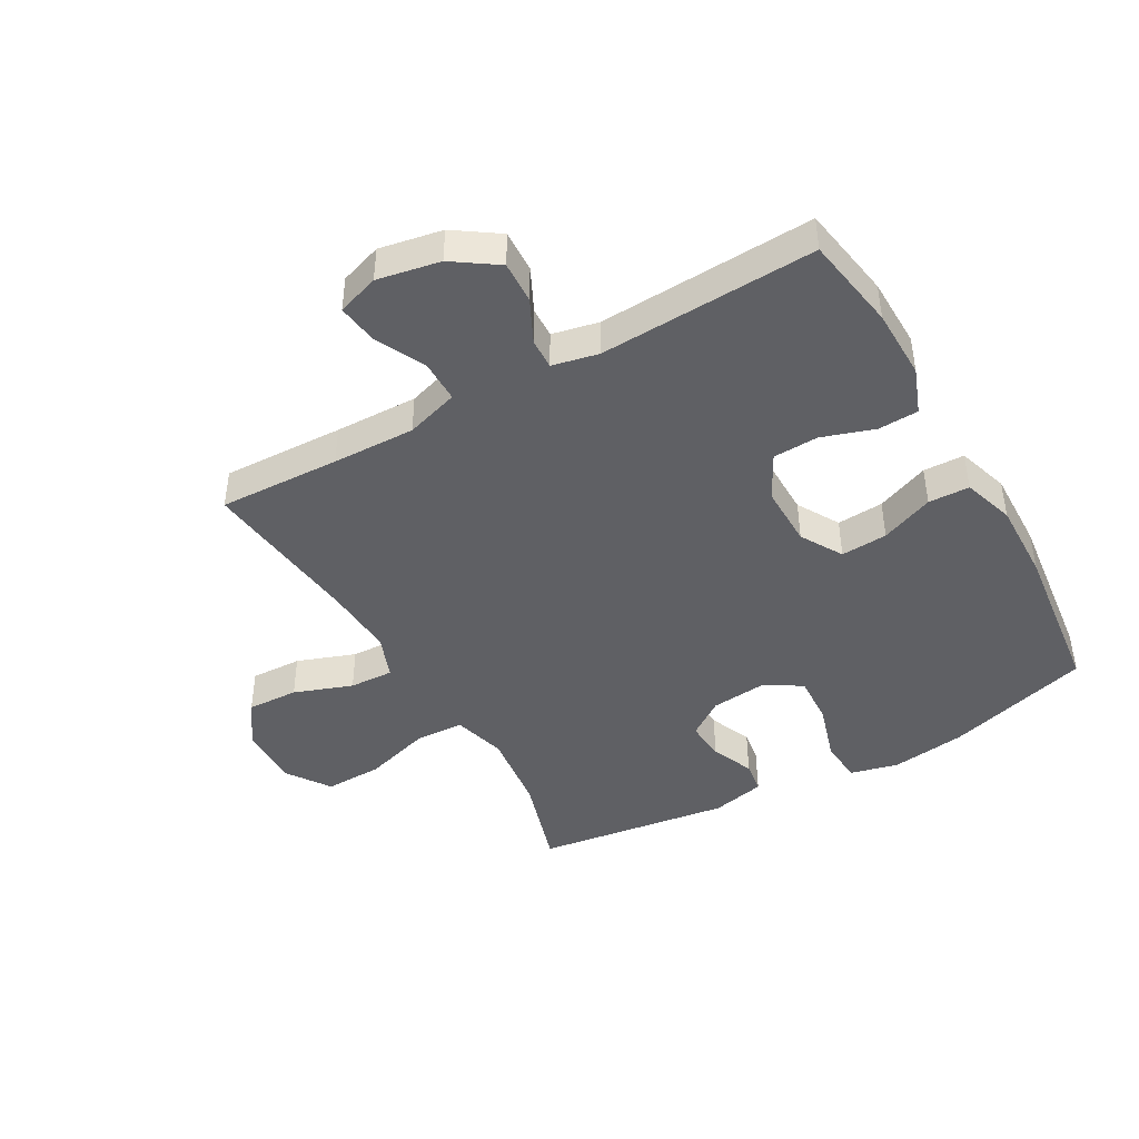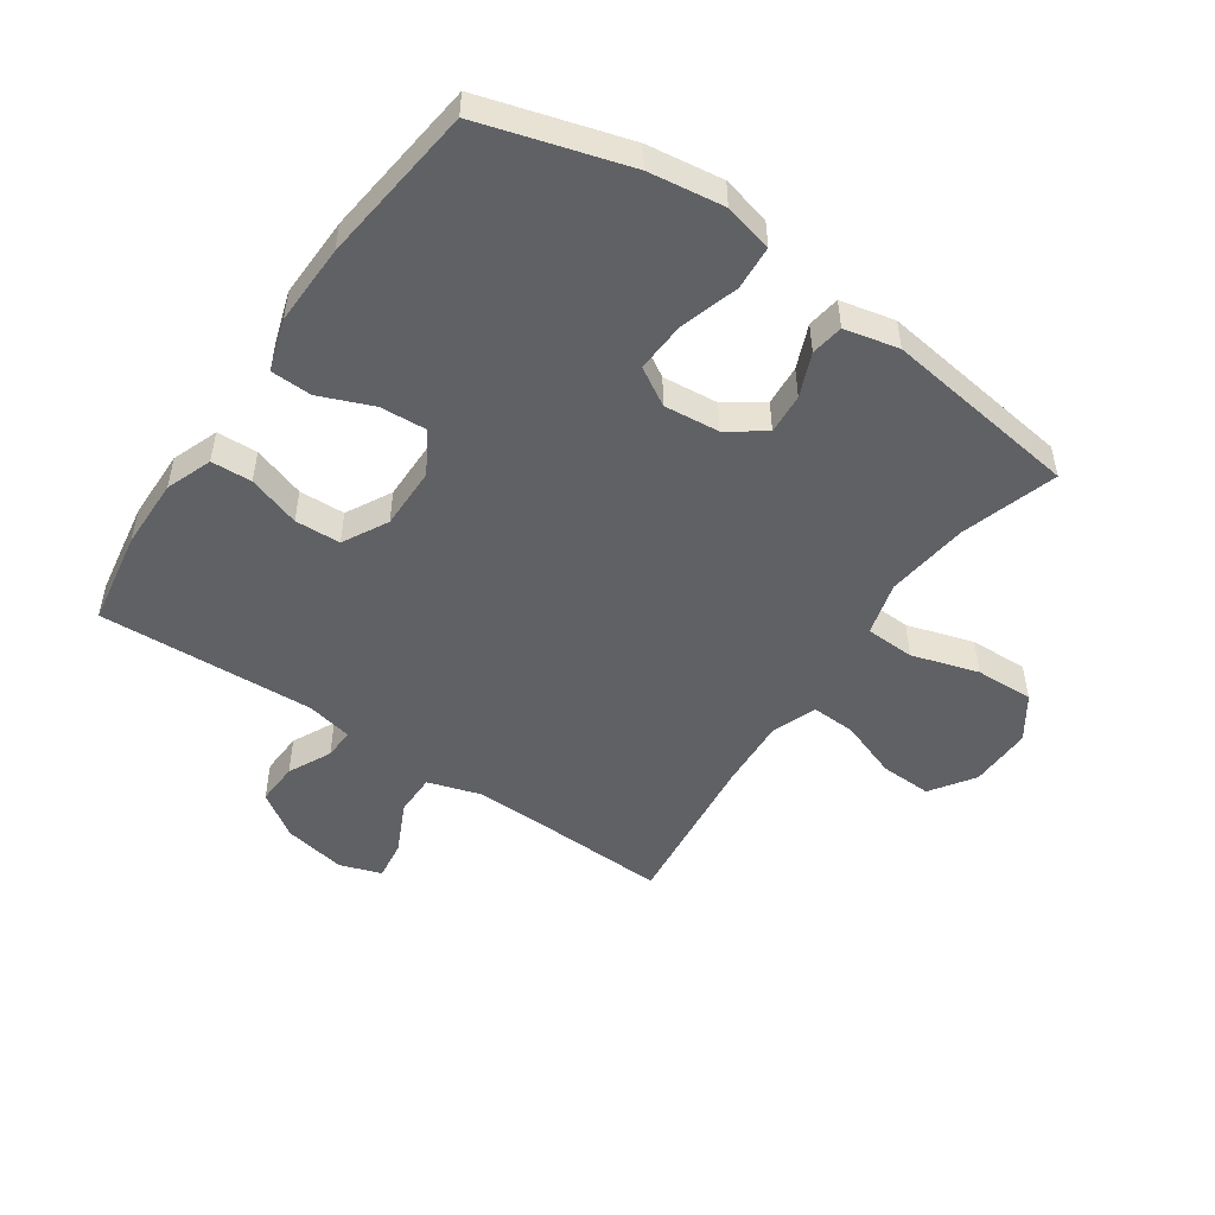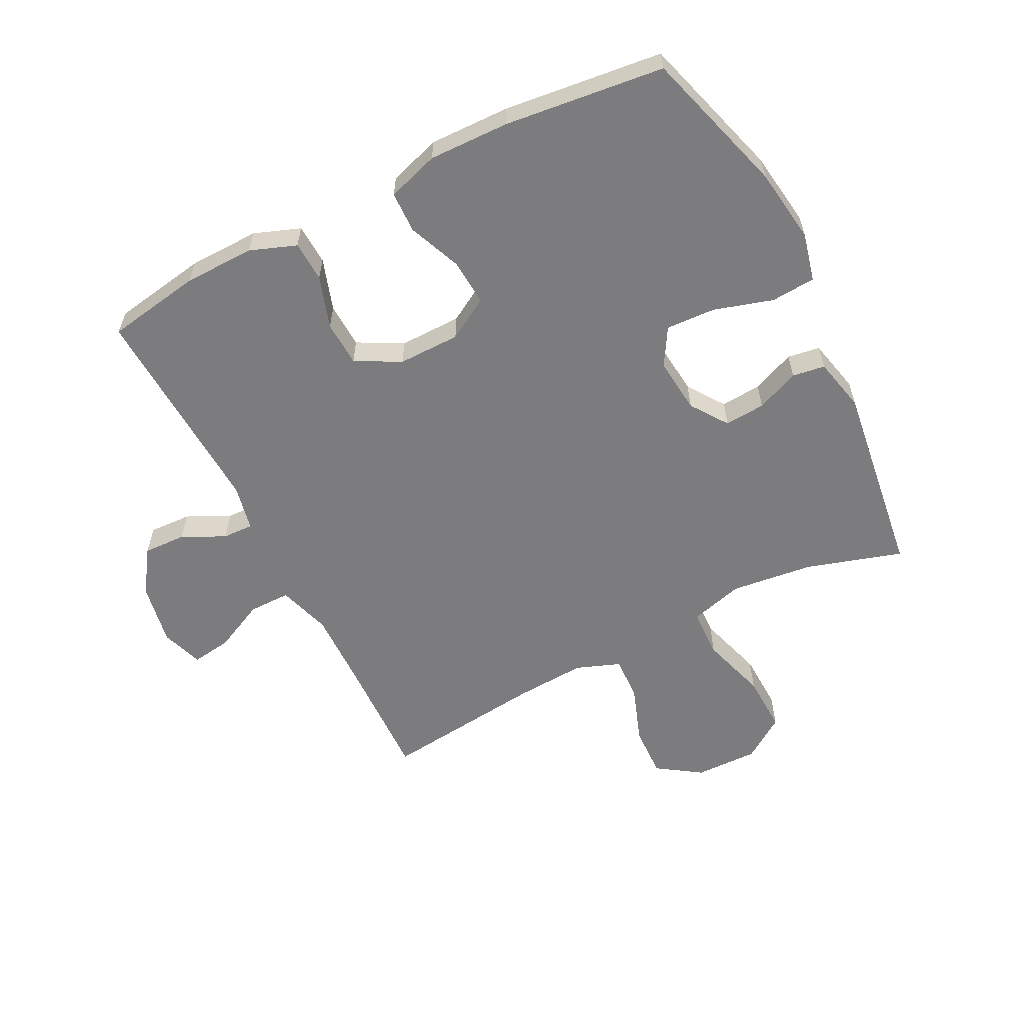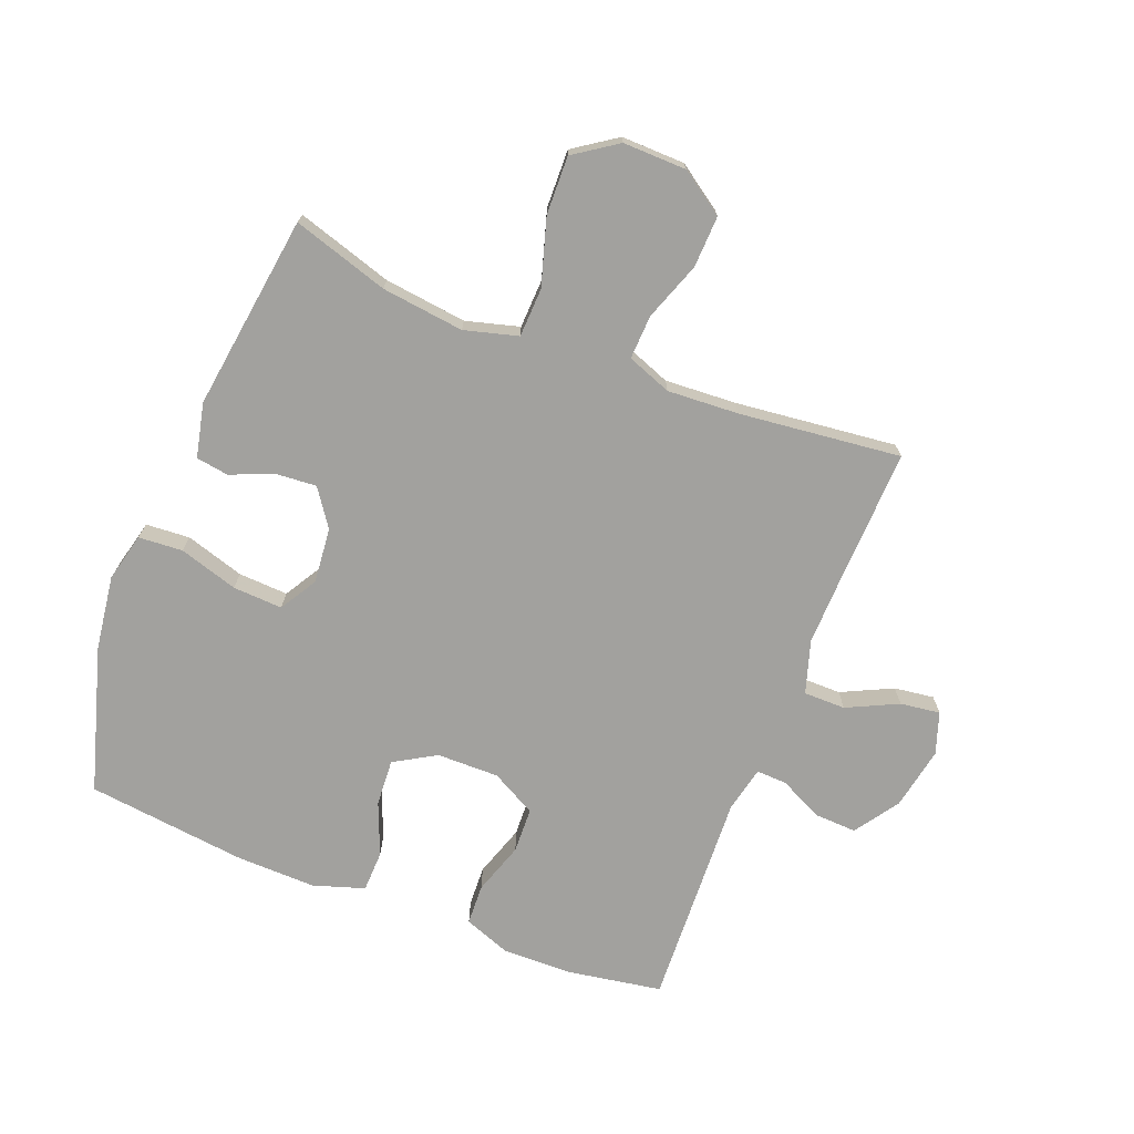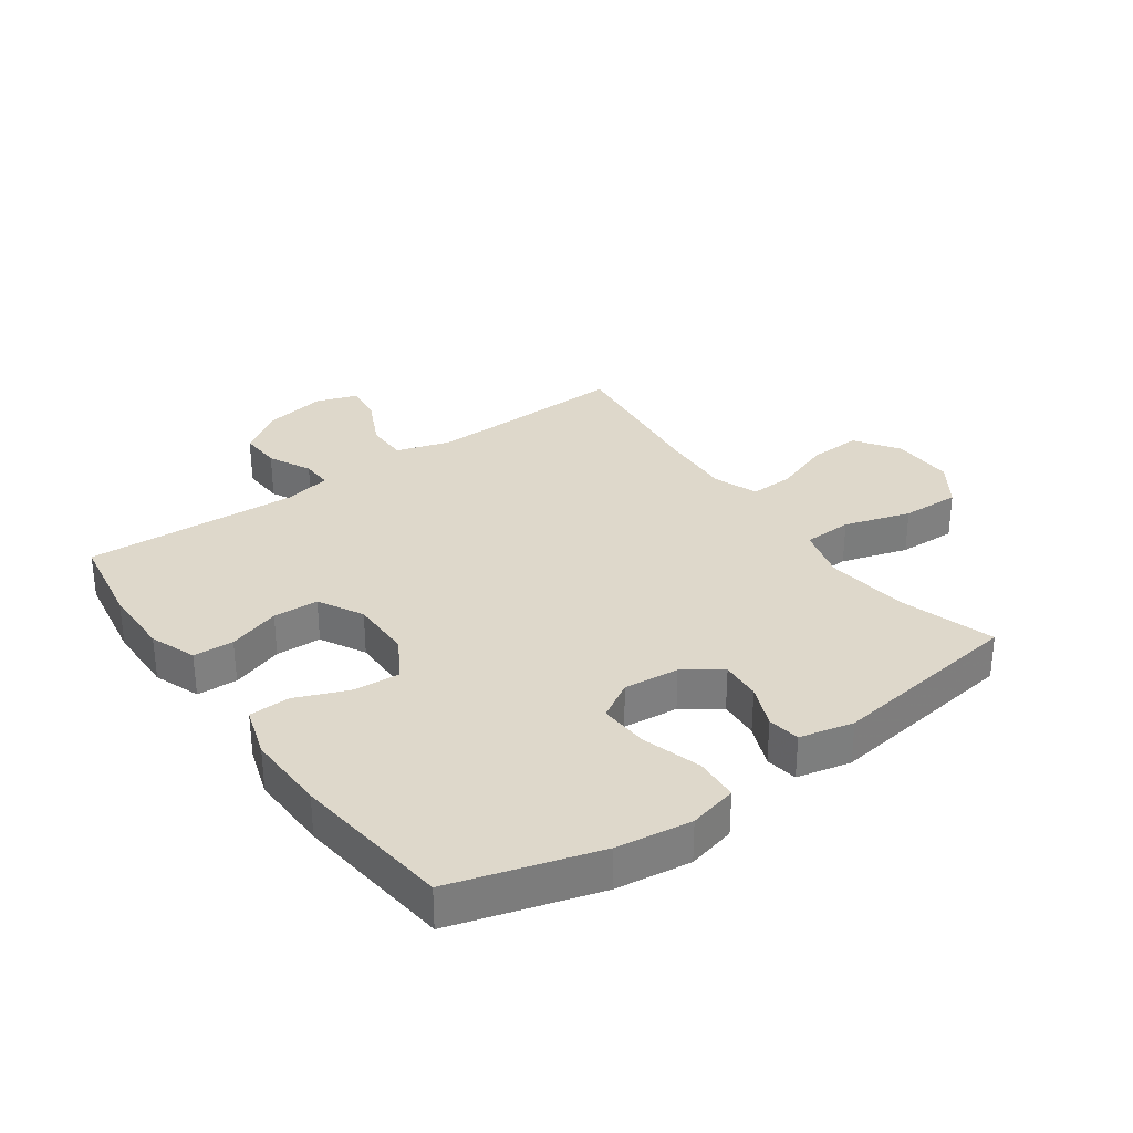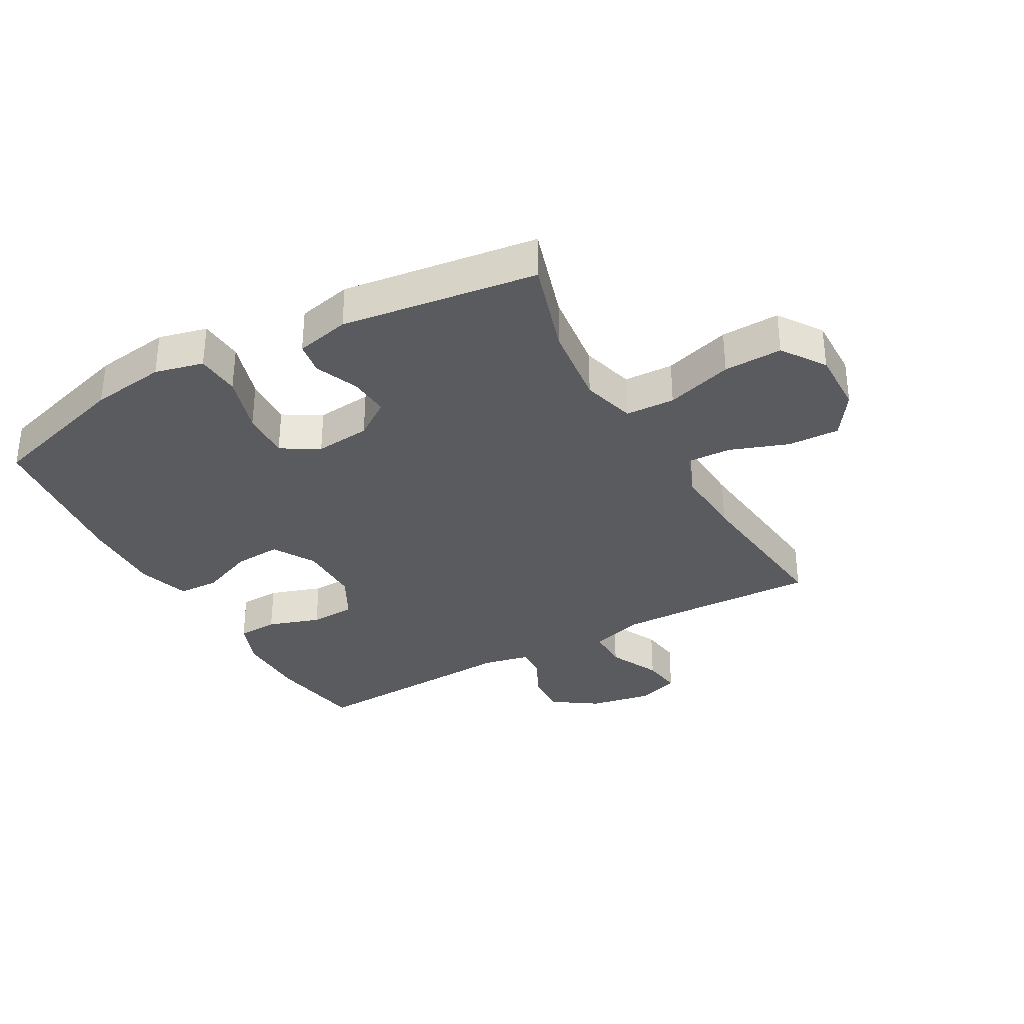
<metadata>
{"format":"obj","ext":"obj","renderer":"f3d","projection":"perspective","resolution":1024,"background":"white","views":[{"elev":-43.8,"azim":-60.5,"up":"+Y"},{"elev":-50.0,"azim":55.5,"up":"+Y"},{"elev":-58.9,"azim":27.0,"up":"+Y"},{"elev":-72.1,"azim":158.5,"up":"+Y"},{"elev":31.6,"azim":54.4,"up":"+Y"},{"elev":-33.5,"azim":119.2,"up":"+Y"}]}
</metadata>
<code>
v 0.5 0.07 -0.5
v 0.344 0.07 -0.452
v 0.21 0.07 -0.436
v 0.123 0.07 -0.46
v 0.12 0.07 -0.54
v 0.153 0.07 -0.648
v 0.156 0.07 -0.743
v 0.086 0.07 -0.791
v -0.017 0.07 -0.789
v -0.088 0.07 -0.741
v -0.085 0.07 -0.657
v -0.051 0.07 -0.562
v -0.048 0.07 -0.49
v -0.12 0.07 -0.463
v -0.236 0.07 -0.47
v -0.5 0.07 -0.5
v -0.493 0.07 -0.302
v -0.49 0.07 -0.167
v -0.517 0.07 -0.081
v -0.585 0.07 -0.081
v -0.668 0.07 -0.121
v -0.733 0.07 -0.13
v -0.756 0.07 -0.062
v -0.737 0.07 0.04
v -0.688 0.07 0.112
v -0.619 0.07 0.109
v -0.549 0.07 0.075
v -0.499 0.07 0.073
v -0.483 0.07 0.148
v -0.5 0.07 0.5
v -0.346 0.07 0.526
v -0.231 0.07 0.528
v -0.156 0.07 0.5
v -0.153 0.07 0.434
v -0.181 0.07 0.349
v -0.178 0.07 0.275
v -0.105 0.07 0.236
v -0.004 0.07 0.237
v 0.064 0.07 0.277
v 0.059 0.07 0.353
v 0.024 0.07 0.439
v 0.026 0.07 0.506
v 0.11 0.07 0.533
v 0.241 0.07 0.53
v 0.5 0.07 0.5
v 0.57 0.07 0.264
v 0.587 0.07 0.142
v 0.568 0.07 0.063
v 0.496 0.07 0.058
v 0.4 0.07 0.087
v 0.319 0.07 0.091
v 0.283 0.07 0.03
v 0.292 0.07 -0.06
v 0.334 0.07 -0.12
v 0.4 0.07 -0.115
v 0.47 0.07 -0.086
v 0.523 0.07 -0.094
v 0.543 0.07 -0.182
v 0.5 0 -0.5
v 0.344 0 -0.452
v 0.21 0 -0.436
v 0.123 0 -0.46
v 0.12 0 -0.54
v 0.153 0 -0.648
v 0.156 0 -0.743
v 0.086 0 -0.791
v -0.017 0 -0.789
v -0.088 0 -0.741
v -0.085 0 -0.657
v -0.051 0 -0.562
v -0.048 0 -0.49
v -0.12 0 -0.463
v -0.236 0 -0.47
v -0.5 0 -0.5
v -0.493 0 -0.302
v -0.49 0 -0.167
v -0.517 0 -0.081
v -0.585 0 -0.081
v -0.668 0 -0.121
v -0.733 0 -0.13
v -0.756 0 -0.062
v -0.737 0 0.04
v -0.688 0 0.112
v -0.619 0 0.109
v -0.549 0 0.075
v -0.499 0 0.073
v -0.483 0 0.148
v -0.5 0 0.5
v -0.346 0 0.526
v -0.231 0 0.528
v -0.156 0 0.5
v -0.153 0 0.434
v -0.181 0 0.349
v -0.178 0 0.275
v -0.105 0 0.236
v -0.004 0 0.237
v 0.064 0 0.277
v 0.059 0 0.353
v 0.024 0 0.439
v 0.026 0 0.506
v 0.11 0 0.533
v 0.241 0 0.53
v 0.5 0 0.5
v 0.57 0 0.264
v 0.587 0 0.142
v 0.568 0 0.063
v 0.496 0 0.058
v 0.4 0 0.087
v 0.319 0 0.091
v 0.283 0 0.03
v 0.292 0 -0.06
v 0.334 0 -0.12
v 0.4 0 -0.115
v 0.47 0 -0.086
v 0.523 0 -0.094
v 0.543 0 -0.182
f 55 56 57 58
f 54 55 58 1
f 53 54 1 2
f 47 48 49 50
f 47 50 51
f 46 47 51
f 45 46 51
f 44 45 51 52
f 40 41 42 43
f 39 40 43 44
f 32 33 34 35
f 32 35 36
f 29 30 31 32
f 28 29 32 36
f 24 25 26 27
f 24 27 28
f 23 24 28
f 20 21 22 23
f 19 20 23 28
f 18 19 28 36
f 15 16 17
f 14 15 17 18
f 13 14 18 36
f 9 10 11 12
f 9 12 13
f 8 9 13
f 5 6 7 8
f 4 5 8 13
f 3 4 13 36
f 53 2 3 36
f 39 44 52
f 38 39 52 53
f 37 38 53
f 36 37 53
f 116 115 114 113
f 59 116 113 112
f 60 59 112 111
f 108 107 106 105
f 109 108 105
f 109 105 104
f 109 104 103
f 110 109 103 102
f 101 100 99 98
f 102 101 98 97
f 93 92 91 90
f 94 93 90
f 90 89 88 87
f 94 90 87 86
f 85 84 83 82
f 86 85 82
f 86 82 81
f 81 80 79 78
f 86 81 78 77
f 94 86 77 76
f 75 74 73
f 76 75 73 72
f 94 76 72 71
f 70 69 68 67
f 71 70 67
f 71 67 66
f 66 65 64 63
f 71 66 63 62
f 94 71 62 61
f 94 61 60 111
f 110 102 97
f 111 110 97 96
f 111 96 95
f 111 95 94
f 1 59 60 2
f 2 60 61 3
f 3 61 62 4
f 4 62 63 5
f 5 63 64 6
f 6 64 65 7
f 7 65 66 8
f 8 66 67 9
f 9 67 68 10
f 10 68 69 11
f 11 69 70 12
f 12 70 71 13
f 13 71 72 14
f 14 72 73 15
f 15 73 74 16
f 16 74 75 17
f 17 75 76 18
f 18 76 77 19
f 19 77 78 20
f 20 78 79 21
f 21 79 80 22
f 22 80 81 23
f 23 81 82 24
f 24 82 83 25
f 25 83 84 26
f 26 84 85 27
f 27 85 86 28
f 28 86 87 29
f 29 87 88 30
f 30 88 89 31
f 31 89 90 32
f 32 90 91 33
f 33 91 92 34
f 34 92 93 35
f 35 93 94 36
f 36 94 95 37
f 37 95 96 38
f 38 96 97 39
f 39 97 98 40
f 40 98 99 41
f 41 99 100 42
f 42 100 101 43
f 43 101 102 44
f 44 102 103 45
f 45 103 104 46
f 46 104 105 47
f 47 105 106 48
f 48 106 107 49
f 49 107 108 50
f 50 108 109 51
f 51 109 110 52
f 52 110 111 53
f 53 111 112 54
f 54 112 113 55
f 55 113 114 56
f 56 114 115 57
f 57 115 116 58
f 58 116 59 1

</code>
